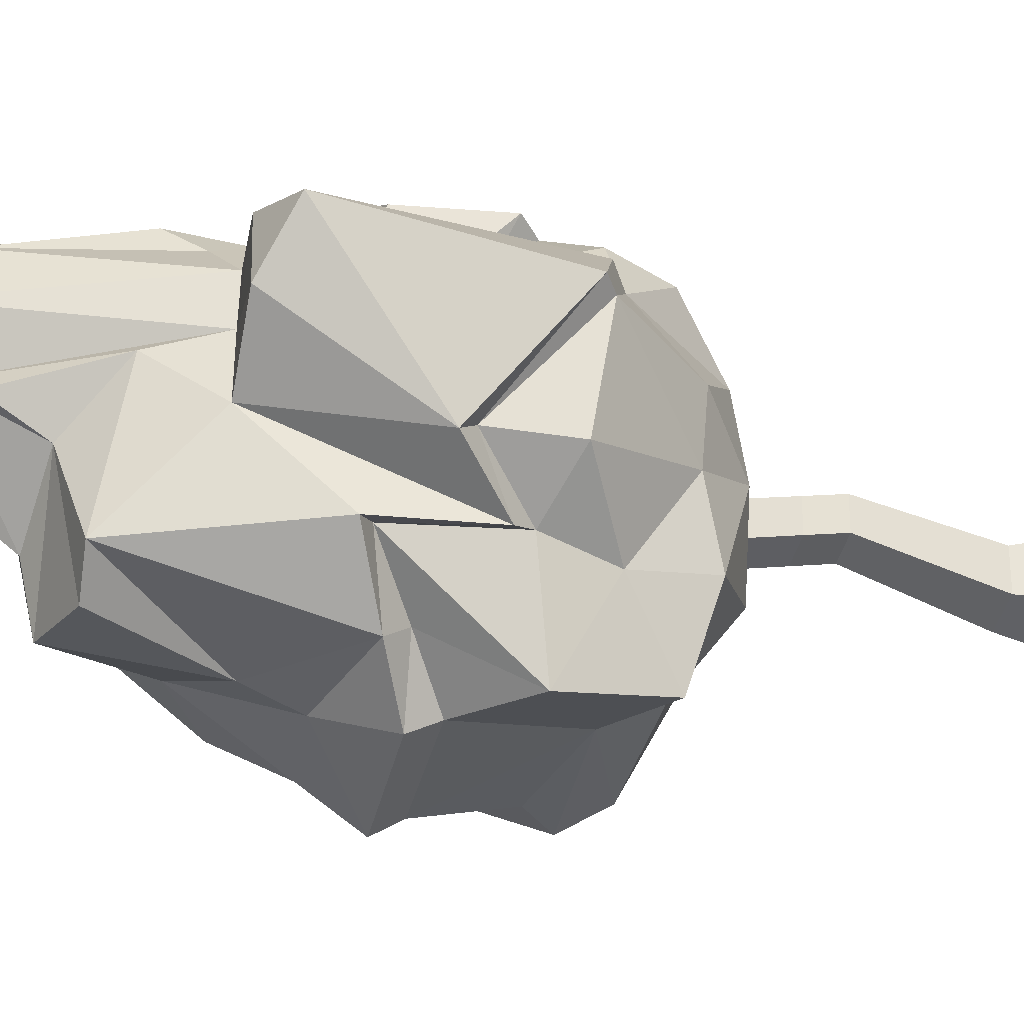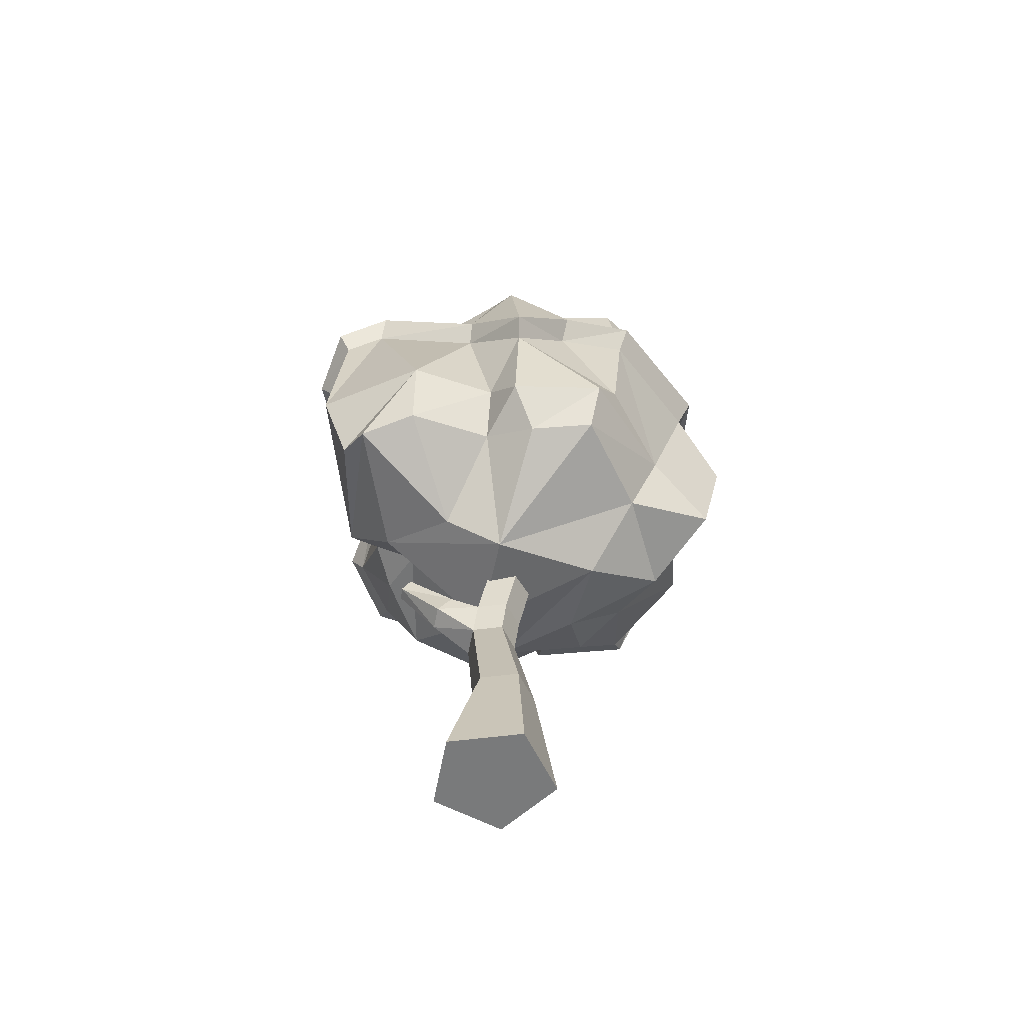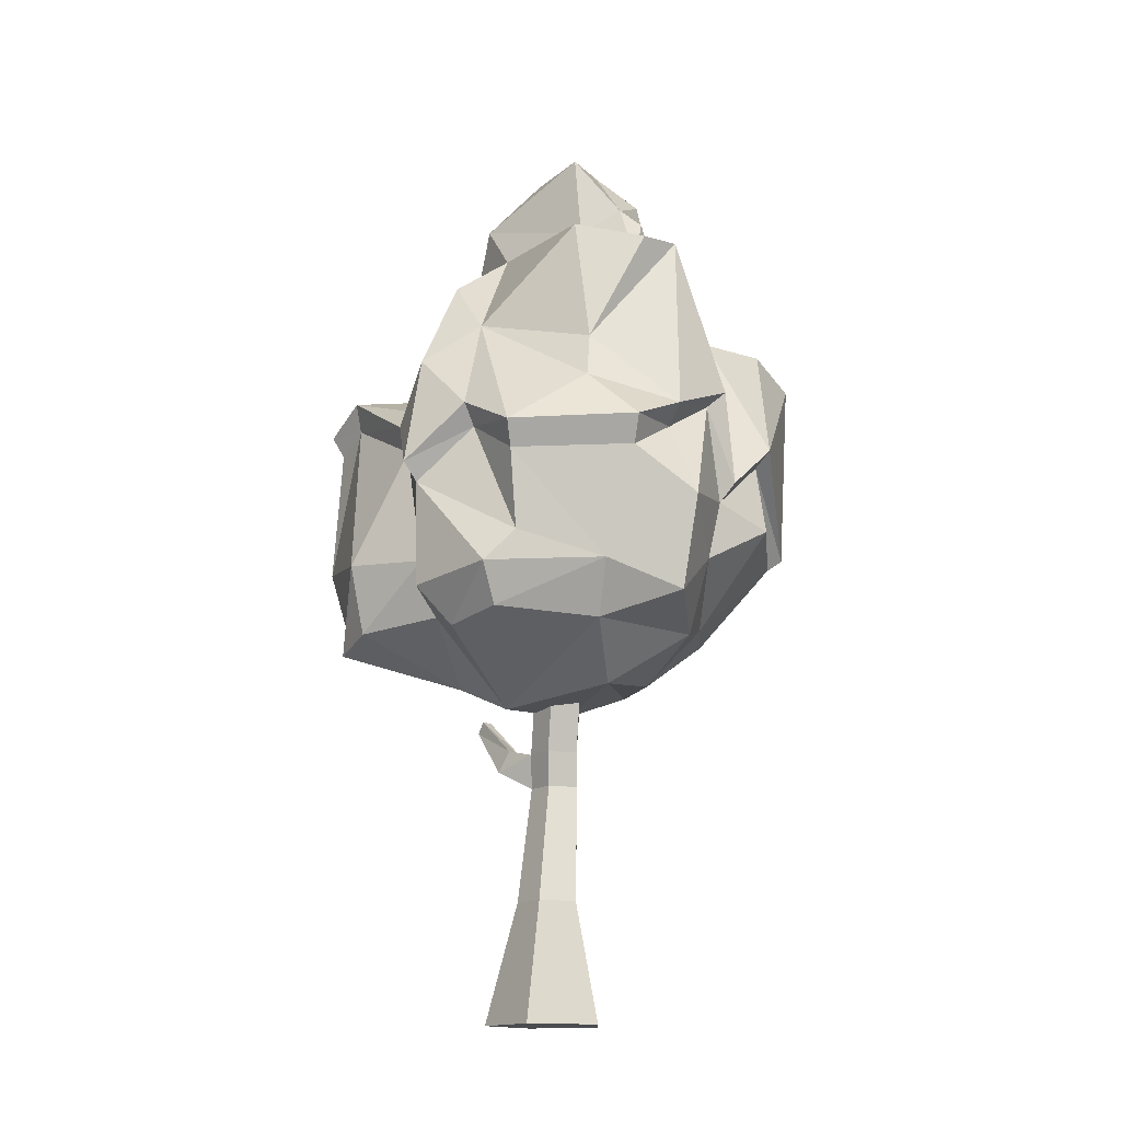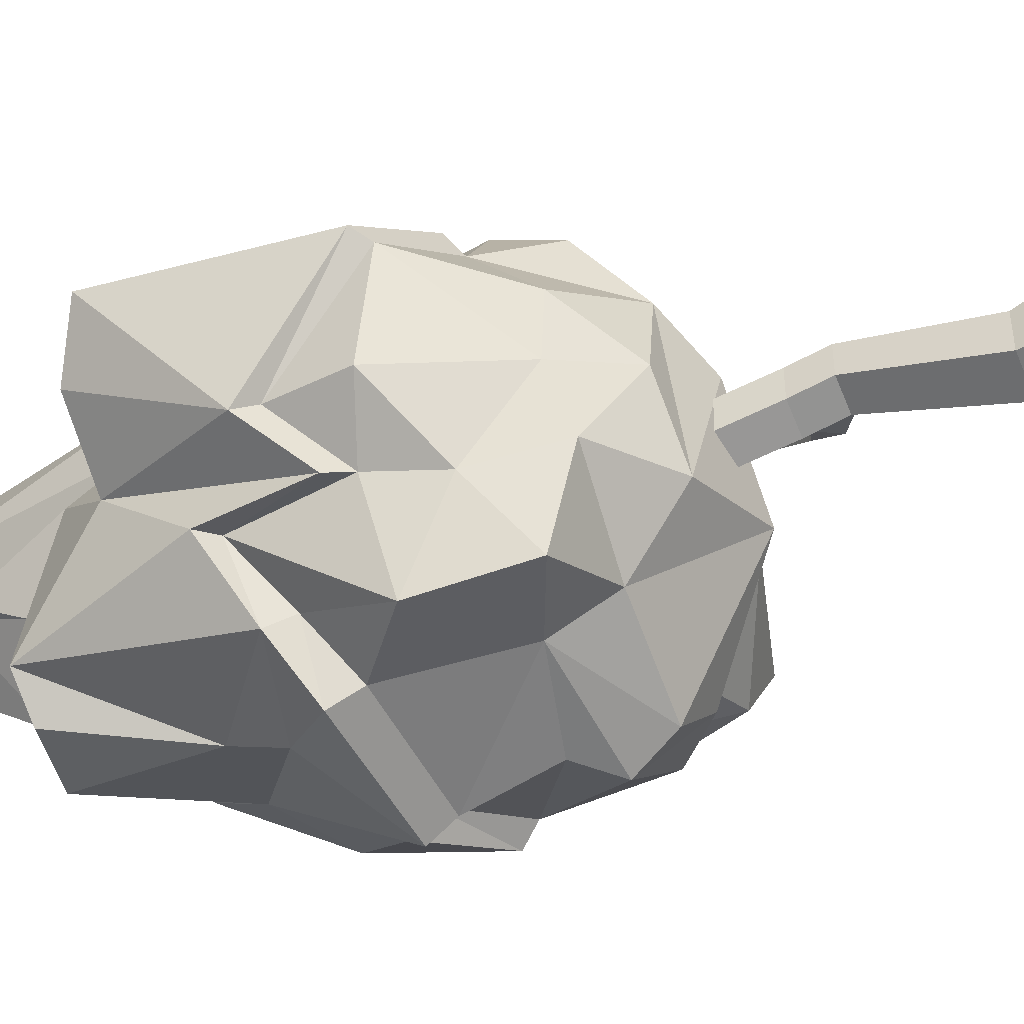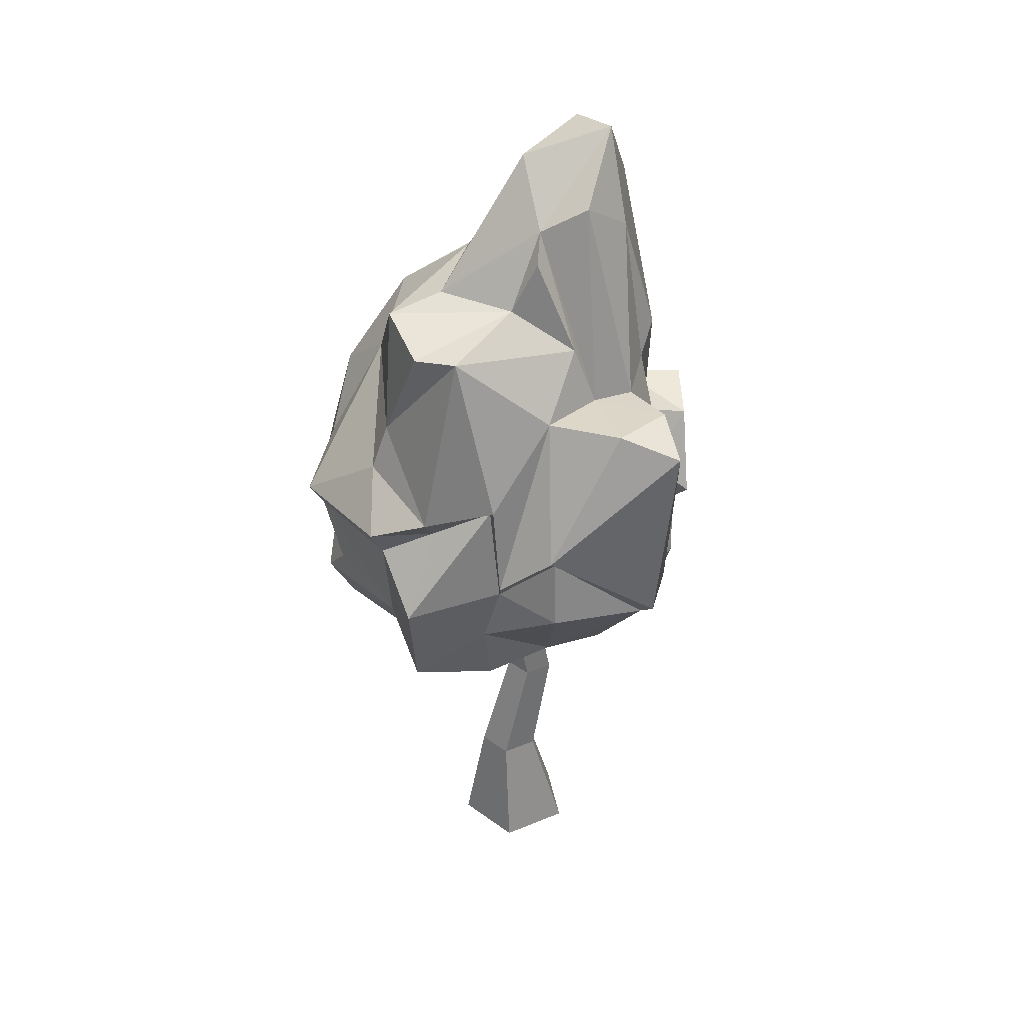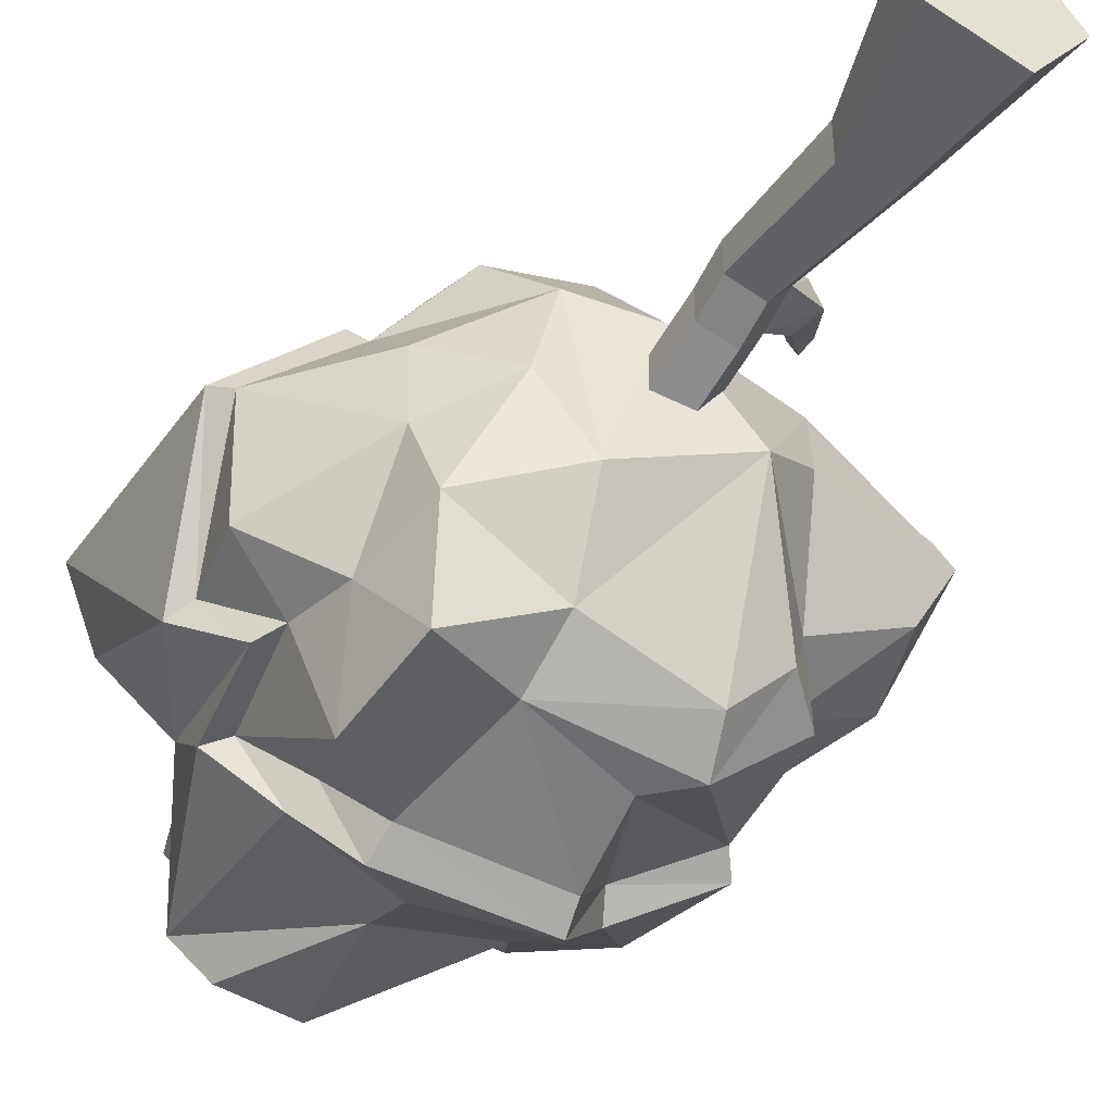
<metadata>
{"format":"obj","ext":"obj","renderer":"f3d","projection":"perspective","resolution":1024,"background":"white","views":[{"elev":-28.7,"azim":-106.7,"up":"+Z"},{"elev":-58.0,"azim":133.4,"up":"+Y"},{"elev":-14.7,"azim":-179.6,"up":"+Y"},{"elev":-45.9,"azim":-66.0,"up":"+Z"},{"elev":36.6,"azim":-118.4,"up":"+Y"},{"elev":-45.3,"azim":-28.0,"up":"+Z"}]}
</metadata>
<code>
v -102.9 296.4 58.38
v -77.1 383 -102.8
v 50.96 362.8 83.45
v -6.716 323.9 137.5
v -34.85 290.4 -117.7
v -84.29 267.6 -122.2
v -90.55 250.3 -65.64
v -112.1 340.4 -69.07
v -139.1 373.2 -39.99
v 26.19 347.3 134
v 142.6 259.8 25.63
v 129.6 258.6 -30.99
v -36.44 220.7 -50.37
v -102.1 259.7 19.55
v 37.2 258.4 -117.8
v 23.12 305.6 -130.7
v -38.69 346.4 87.92
v 26.55 356.9 -141.6
v -53.48 362.4 -131.4
v -103.4 299.6 -76.67
v -145.2 327.2 -42.48
v -93.79 329.2 -132
v -104.3 407 -71.93
v 137.9 414.4 4.728
v 80.85 383.2 85.27
v 57.18 286.8 80.86
v 30.11 276.7 94.1
v 39.37 269.1 60.25
v 152.1 402.8 25.7
v 159.1 315.8 34.02
v 137.2 390.6 57.42
v 137.7 304.3 -39.93
v 146.4 250.3 2.053
v 63.46 225.7 -1.592
v 31.73 208.3 -23.2
v 78.38 264.7 -54.7
v 66.13 252.1 -87.6
v -14.42 264.9 108.9
v -70.78 261.4 88.03
v -10.24 214 36.06
v -49.98 229.8 51.7
v -63.88 227.4 -4.553
v -30.42 255.5 -96.53
v -99.65 262.5 -21.76
v -151.3 317 24.78
v -77.76 297.3 98.02
v -86.85 358.4 69.22
v 88.42 300.9 -67.57
v 99.22 380.7 -55.02
v 89.27 277.6 -92.78
v 89.88 347 -97.09
v 43.92 284.4 -133.1
v 51.85 382 -107
v 77.55 283.9 87.4
v 72.81 243.1 50.5
v -44.87 317.5 118.6
v 17.18 0 -31.97
v -29.27 0 -16.88
v -29.27 0 31.96
v 17.18 0 47.05
v 45.88 0 7.543
v 9.397 80.78 -19.84
v -14.78 80.78 -11.98
v -14.78 80.78 13.44
v 9.397 80.78 21.29
v 24.34 80.78 0.7294
v 4.34 0 7.543
v 3.487 160.1 1.064
v -15.83 160.1 7.342
v -15.83 160.1 27.66
v 3.487 160.1 33.94
v 15.43 160.1 17.5
v -3.639 300.2 -31.67
v -22.96 300.2 -25.39
v -8.979 300.2 -15.23
v -22.96 300.2 -5.071
v -3.639 300.2 1.208
v 8.303 300.2 -15.23
v 3.871 183.2 29.34
v -15.45 183.2 23.07
v -15.45 183.2 2.75
v 3.871 183.2 -3.528
v 15.81 183.2 12.91
v 30.46 171.2 41.55
v 38.8 173.6 29.82
v 31.28 187.6 23.86
v 22.94 185.1 35.58
v 48.59 204.8 58.44
v 53.99 204.8 52.09
v 50.65 212.4 47.18
v 45.25 212.4 53.53
v -56.16 380.1 -141.4
v -22.93 413.4 -122.6
v -84.27 396.9 -112.5
v 28.49 373.2 -151.4
v -169.5 454.7 38.98
v -148.4 383.5 -48.18
v -146.1 470 5.805
v -107.3 468.1 -27.52
v -122.2 352.7 -74.03
v -116.7 415.9 -75.96
v -83.6 520 -86.05
v -81.95 503.7 5.924
v -58.06 532.4 -30.22
v -89.63 463.9 18.72
v -48.22 581.3 -3.055
v -63.02 565.8 -13.07
v -24.68 444.1 -111.7
v -62.14 517.6 -105.5
v -15.06 528.4 -101.3
v -19.33 537.5 -64.1
v -15.16 623 1.954
v 48.98 583.3 41.87
v 33.46 536 -15.57
v -30.79 636.7 60.9
v 12.32 628.1 59.59
v -53.28 574 61.25
v -61 596.3 26.77
v -9.317 591.3 85.67
v -18.69 475.2 107
v 24.14 529.7 85.58
v 23.92 498.1 79.26
v 56.34 538.1 38.87
v 52.62 521 10.18
v 78.49 516.3 31.97
v 83.04 478.7 61.93
v 82.88 426.8 35.28
v 53.04 407.4 95.52
v 92.4 437.5 6.235
v 80.03 394.3 97.62
v 142.5 439.4 43.51
v 140.8 433.1 -1.708
v -3.66 427.6 96.38
v 20 401 107
v 53.08 375.7 93.19
v 30.87 359.7 142.3
v 3.025 397.1 149.8
v -9.895 331.8 149.1
v 160.4 416.9 27.43
v 142.4 403.5 66.21
v -110.3 304.6 70.36
v -92.35 367.4 82.05
v -67.44 473.4 69.6
v -91.83 463.2 46.55
v -161.7 324.7 28.41
v -133 468 48.45
v -56.16 329.6 124
v -33.55 385.9 132.4
v -49.1 359 94.33
v -32.71 398.8 95.92
v -58.33 493.1 83.3
v 97.89 358.9 -105.2
v 104.5 396.3 -61.85
v 88.43 434.3 -88.03
v 96.33 415.9 -36.62
v 57.56 395.2 -117.9
v 48.84 462.8 -79.86
v 67.11 501.3 -50.98
f 43 6 5
f 43 7 6
f 5 6 22
f 5 22 19
f 6 20 22
f 19 22 2
f 18 5 19
f 93 92 94
f 95 92 93
f 7 20 6
f 7 44 20
f 20 44 21
f 44 45 21
f 21 9 8
f 21 45 9
f 97 96 98
f 99 97 98
f 100 97 99
f 20 8 22
f 20 21 8
f 100 99 101
f 22 8 23
f 22 23 2
f 94 101 102
f 101 99 102
f 102 99 103
f 102 103 104
f 99 98 105
f 99 105 103
f 103 105 106
f 107 103 106
f 104 103 107
f 93 94 108
f 94 102 108
f 108 102 109
f 108 109 110
f 109 102 104
f 110 109 104
f 110 104 111
f 111 112 113
f 114 111 113
f 104 106 111
f 111 106 112
f 112 115 116
f 104 107 106
f 118 117 115
f 106 115 112
f 106 118 115
f 116 115 119
f 115 117 119
f 119 117 120
f 119 120 121
f 116 119 121
f 116 121 113
f 113 121 122
f 114 123 124
f 114 113 123
f 112 116 113
f 113 122 123
f 124 123 125
f 125 123 126
f 123 122 126
f 125 126 127
f 127 126 128
f 127 128 129
f 129 128 130
f 129 130 131
f 129 131 132
f 126 122 128
f 122 133 134
f 128 134 135
f 122 134 128
f 128 135 130
f 3 26 54
f 135 134 136
f 134 137 136
f 136 137 138
f 3 10 26
f 26 10 27
f 10 4 27
f 26 27 28
f 26 28 54
f 54 28 55
f 132 131 139
f 131 140 139
f 29 31 30
f 29 30 24
f 24 30 32
f 131 130 140
f 25 3 54
f 31 25 54
f 31 54 30
f 30 54 11
f 32 30 11
f 32 11 33
f 11 54 33
f 33 34 12
f 54 55 33
f 33 55 34
f 34 55 35
f 35 55 40
f 34 35 36
f 12 34 36
f 55 28 40
f 27 38 28
f 28 38 40
f 38 39 40
f 40 39 41
f 40 41 13
f 41 42 13
f 41 14 42
f 41 1 14
f 42 14 44
f 42 44 7
f 43 13 7
f 13 42 7
f 36 35 37
f 37 35 15
f 35 40 13
f 35 13 43
f 15 35 43
f 15 43 5
f 44 14 45
f 14 1 45
f 141 142 96
f 1 46 47
f 142 143 144
f 145 96 97
f 145 141 96
f 96 142 146
f 142 144 146
f 96 146 98
f 1 41 39
f 38 56 39
f 39 56 46
f 1 39 46
f 38 27 4
f 38 4 56
f 138 137 147
f 147 137 148
f 147 148 149
f 148 137 134
f 148 134 150
f 149 148 150
f 46 56 47
f 47 56 17
f 142 149 143
f 149 150 143
f 143 150 151
f 150 120 151
f 150 134 133
f 150 133 120
f 120 133 122
f 120 122 121
f 151 120 117
f 98 146 105
f 146 144 105
f 144 143 117
f 143 151 117
f 105 144 118
f 144 117 118
f 106 105 118
f 33 12 32
f 12 48 32
f 12 36 48
f 36 37 50
f 36 50 48
f 48 50 51
f 48 51 49
f 153 152 154
f 32 49 24
f 32 48 49
f 132 153 155
f 15 52 37
f 37 52 50
f 52 16 51
f 50 52 51
f 15 5 52
f 52 5 16
f 16 5 18
f 16 18 53
f 51 16 53
f 152 156 154
f 156 157 154
f 156 95 157
f 95 93 157
f 157 93 108
f 157 108 110
f 110 111 114
f 154 157 158
f 157 110 114
f 157 114 158
f 132 155 129
f 155 158 129
f 153 154 158
f 155 153 158
f 124 158 114
f 129 158 127
f 158 124 125
f 127 158 125
f 58 63 57
f 57 63 62
f 59 64 58
f 58 64 63
f 60 65 59
f 59 65 64
f 60 61 65
f 65 61 66
f 61 57 66
f 66 57 62
f 58 57 67
f 59 58 67
f 60 59 67
f 61 60 67
f 57 61 67
f 73 74 75
f 74 76 75
f 76 77 75
f 77 78 75
f 78 73 75
f 62 63 68
f 68 63 69
f 63 64 69
f 69 64 70
f 64 65 70
f 70 65 71
f 66 72 65
f 65 72 71
f 62 68 66
f 66 68 72
f 69 81 68
f 68 81 82
f 70 80 69
f 69 80 81
f 71 79 70
f 70 79 80
f 88 89 91
f 91 89 90
f 72 68 83
f 83 68 82
f 79 77 80
f 80 77 76
f 80 76 81
f 81 76 74
f 81 74 82
f 82 74 73
f 83 82 78
f 78 82 73
f 79 83 77
f 77 83 78
f 71 72 84
f 84 72 85
f 72 83 85
f 85 83 86
f 79 87 83
f 83 87 86
f 71 84 79
f 79 84 87
f 85 89 84
f 84 89 88
f 85 86 89
f 89 86 90
f 86 87 90
f 90 87 91
f 84 88 87
f 87 88 91
f 19 2 92
f 92 2 94
f 18 19 95
f 95 19 92
f 8 9 100
f 100 9 97
f 8 100 23
f 23 100 101
f 2 23 94
f 94 23 101
f 3 25 135
f 135 25 130
f 3 135 10
f 10 135 136
f 4 10 138
f 138 10 136
f 29 24 139
f 139 24 132
f 31 29 140
f 140 29 139
f 31 140 25
f 25 140 130
f 1 47 141
f 141 47 142
f 45 145 9
f 9 145 97
f 1 141 45
f 45 141 145
f 4 138 56
f 56 138 147
f 56 147 17
f 17 147 149
f 17 149 47
f 47 149 142
f 51 152 49
f 49 152 153
f 49 153 24
f 24 153 132
f 51 53 152
f 152 53 156
f 18 95 53
f 53 95 156

</code>
